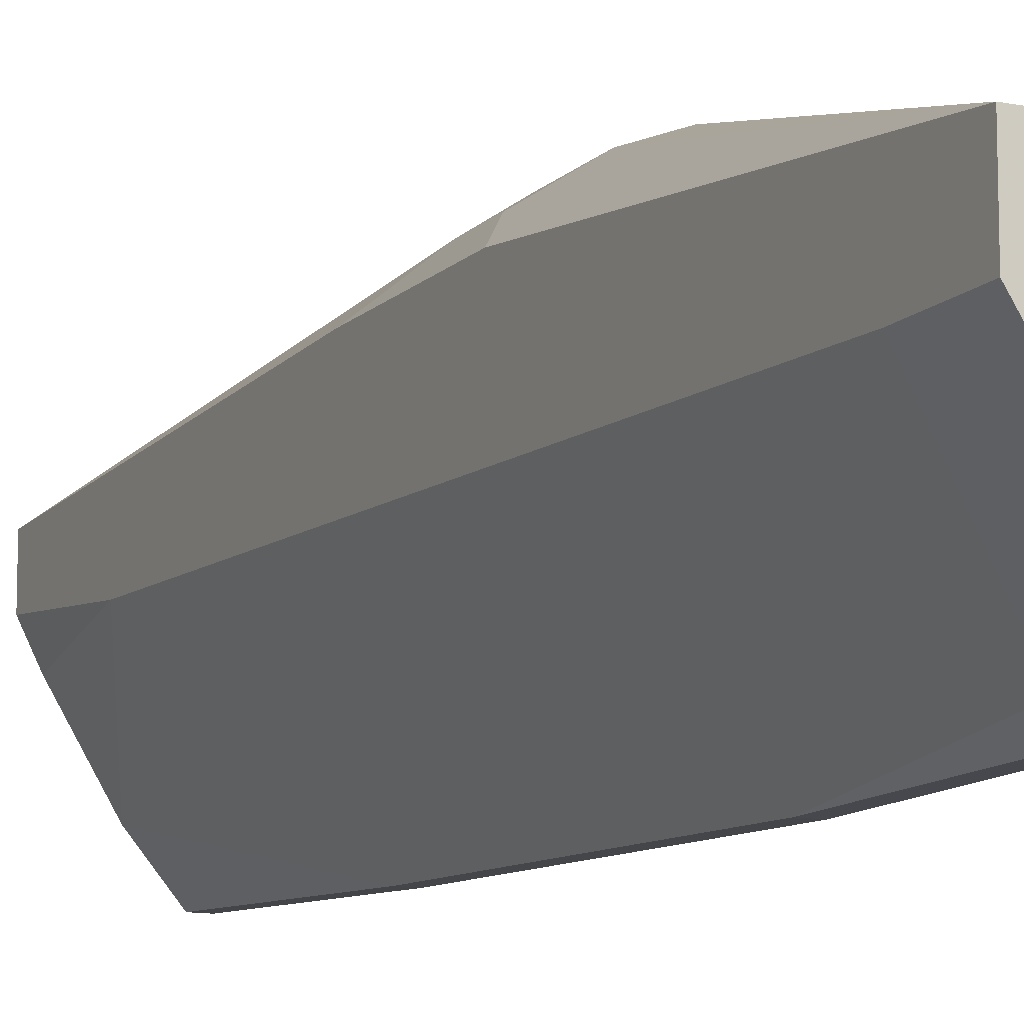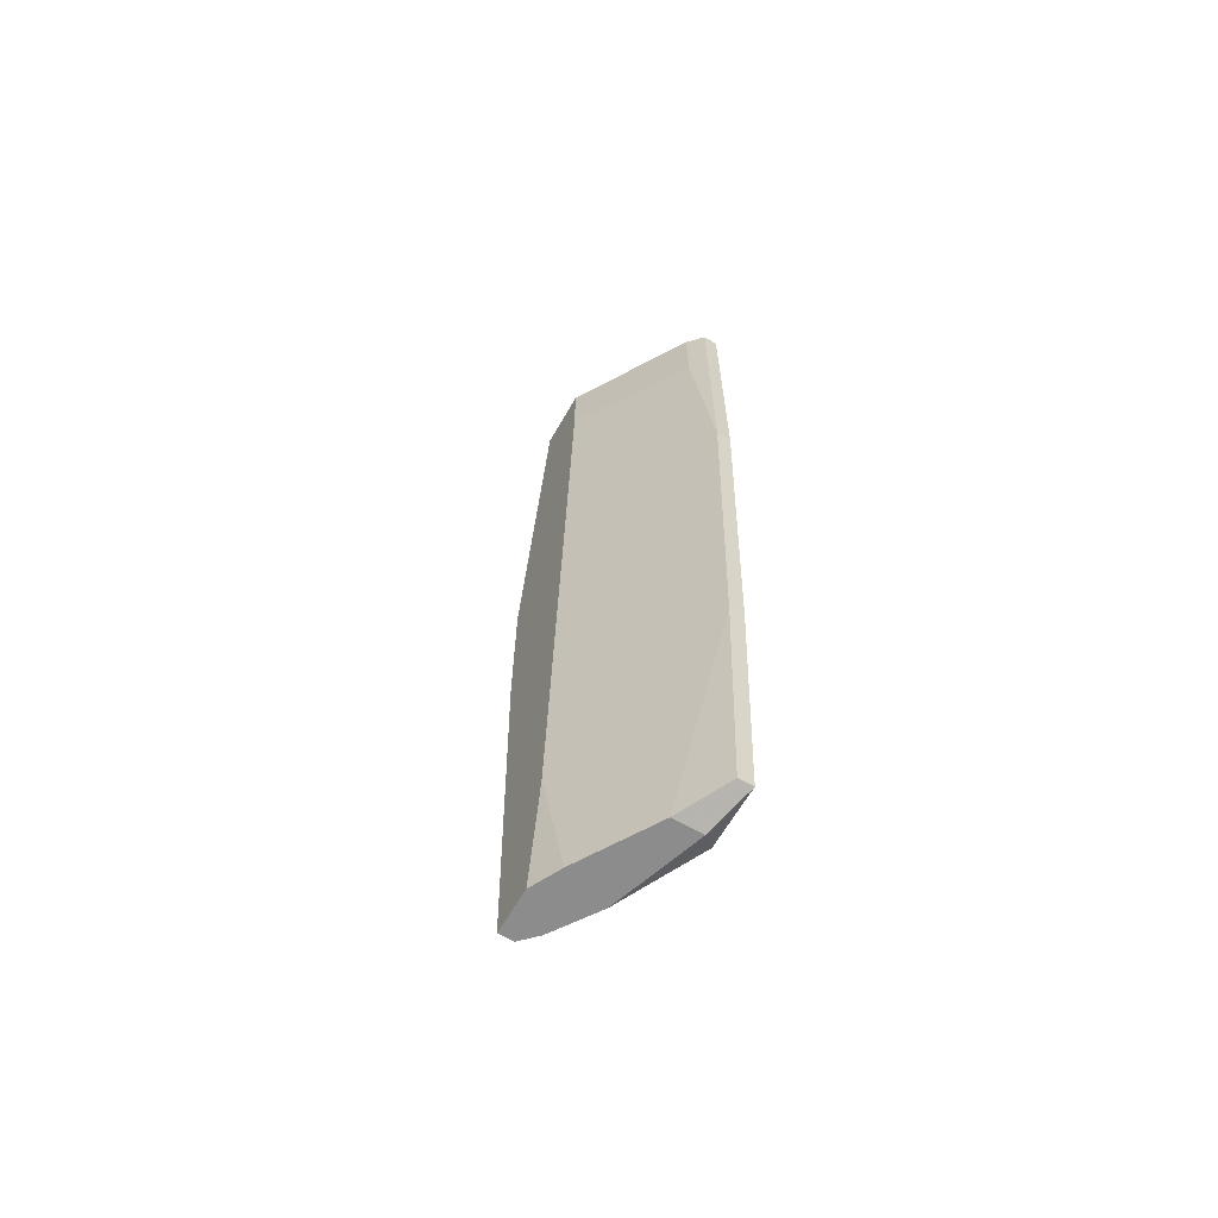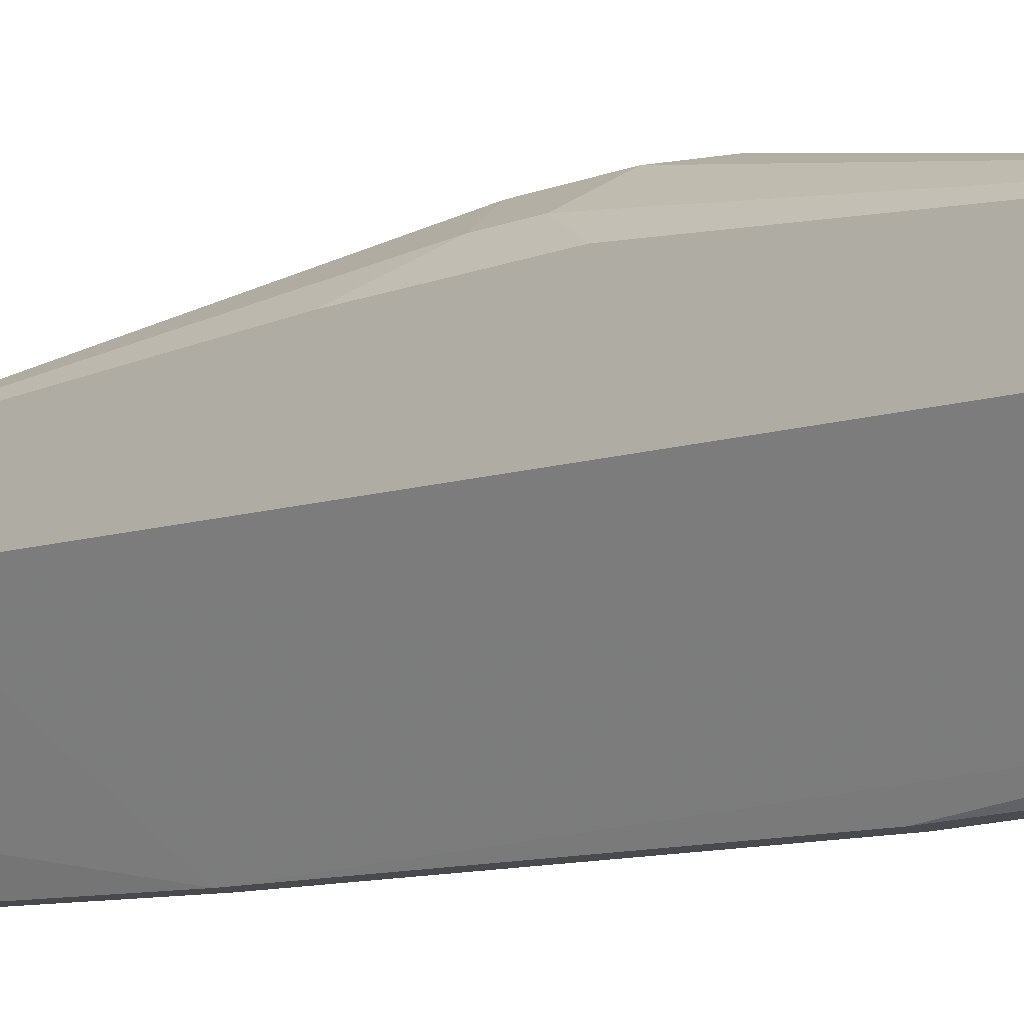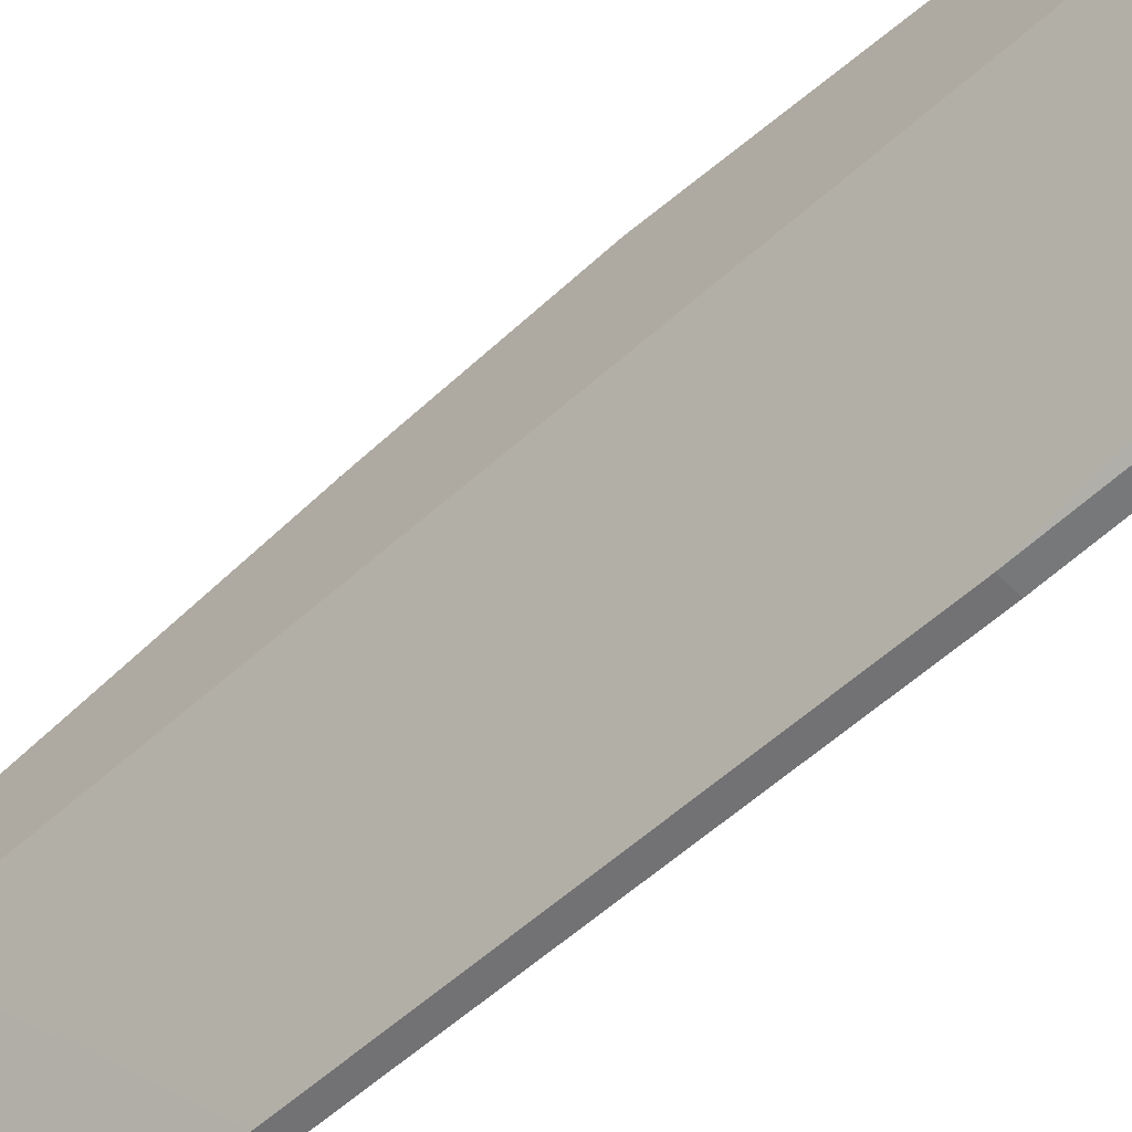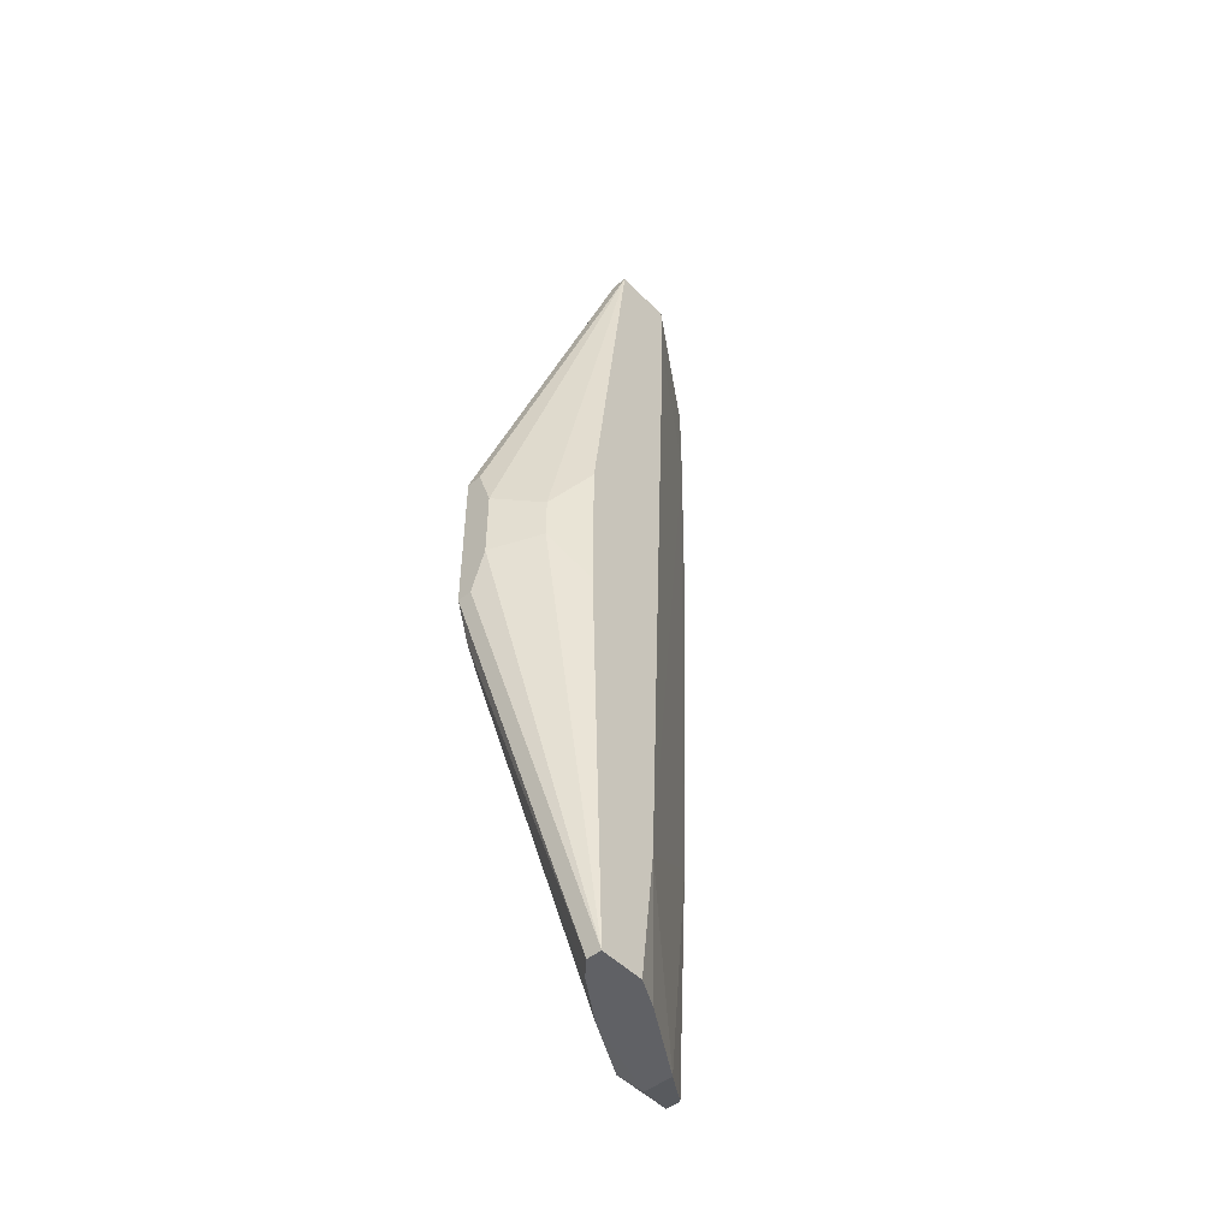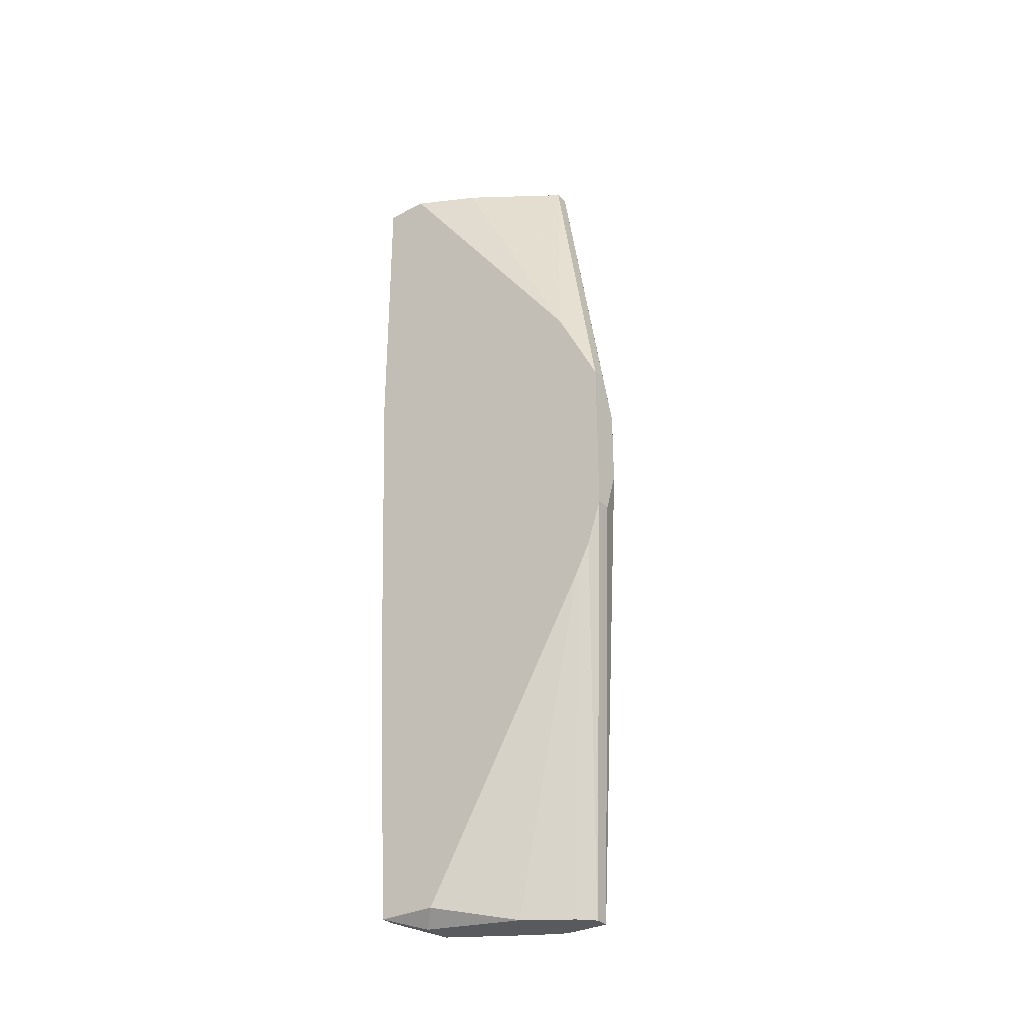
<metadata>
{"format":"obj","ext":"obj","renderer":"f3d","projection":"perspective","resolution":1024,"background":"white","views":[{"elev":-11.8,"azim":-26.0,"up":"+Y"},{"elev":-64.3,"azim":-29.9,"up":"+Z"},{"elev":-14.4,"azim":-51.3,"up":"+Y"},{"elev":-57.4,"azim":-45.8,"up":"+Y"},{"elev":-48.7,"azim":-138.5,"up":"+Z"},{"elev":-31.7,"azim":126.1,"up":"+Z"}]}
</metadata>
<code>
v -0.02626 0.007826 -0.06571
v -0.02626 0.001603 -0.06363
v -0.02626 0.03897 0.01318
v -0.02626 0.03897 -0.009645
v -0.02626 -0.000478 -0.02834
v -0.02626 -0.002555 0.02355
v -0.02626 -0.002555 0.06509
v -0.03456 0.03481 0.004875
v -0.03456 0.03481 -0.001348
v -0.03456 0.02651 -0.06571
v -0.02834 0.03897 -0.003422
v -0.02834 0.03897 0.006949
v -0.02834 -0.000478 0.05263
v -0.02834 -0.000478 0.06509
v -0.02834 0.01198 0.06509
v -0.03041 0.007826 -0.06571
v -0.03041 0.02028 -0.06571
v -0.03872 0.02236 -0.06571
v -0.03872 0.01613 0.05471
v -0.03872 0.01613 0.06509
v -0.03872 0.03066 -0.009645
v -0.03872 0.03066 0.0111
v -0.03872 0.02443 0.06509
v -0.03872 0.02858 -0.06571
v -0.03872 0.02028 -0.04702
v -0.02419 0.03481 -0.02003
v -0.02419 0.001603 -0.06363
v -0.02419 0.03897 0.01318
v -0.02419 0.03897 -0.009645
v -0.02419 -0.000478 -0.02834
v -0.02419 0.00368 0.06509
v -0.02419 0.03273 0.02563
v -0.02419 0.009907 -0.06363
v -0.02419 0.03689 -0.01588
v -0.02419 -0.002555 0.02355
v -0.02419 -0.002555 0.06509
v -0.03664 0.01821 -0.06571
v -0.03664 0.02443 0.06509
v -0.03664 0.02858 -0.06571
f 5 27 30
f 28 35 27
f 35 28 31
f 25 23 21
f 23 25 20
f 31 23 20
f 28 27 29
f 25 21 24
f 6 35 7
f 31 20 7
f 24 10 16
f 28 29 12
f 29 27 33
f 28 23 38
f 23 31 38
f 23 12 8
f 31 28 32
f 28 38 32
f 16 27 2
f 25 24 18
f 24 16 18
f 6 7 13
f 29 33 26
f 38 31 15
f 31 32 15
f 32 38 15
f 12 29 11
f 8 12 11
f 35 31 36
f 7 35 36
f 31 7 36
f 21 23 22
f 23 8 22
f 8 21 22
f 16 10 17
f 10 26 17
f 26 33 17
f 20 25 19
f 25 13 19
f 13 20 19
f 35 6 5
f 25 16 5
f 2 27 5
f 16 2 5
f 13 25 5
f 6 13 5
f 24 29 39
f 10 24 39
f 23 28 3
f 12 23 3
f 28 12 3
f 24 21 9
f 21 8 9
f 11 24 9
f 8 11 9
f 27 16 1
f 33 27 1
f 16 17 1
f 17 33 1
f 7 20 14
f 20 13 14
f 13 7 14
f 29 24 4
f 11 29 4
f 24 11 4
f 26 10 34
f 29 26 34
f 39 29 34
f 10 39 34
f 16 25 37
f 25 18 37
f 18 16 37
f 27 35 30
f 35 5 30

</code>
